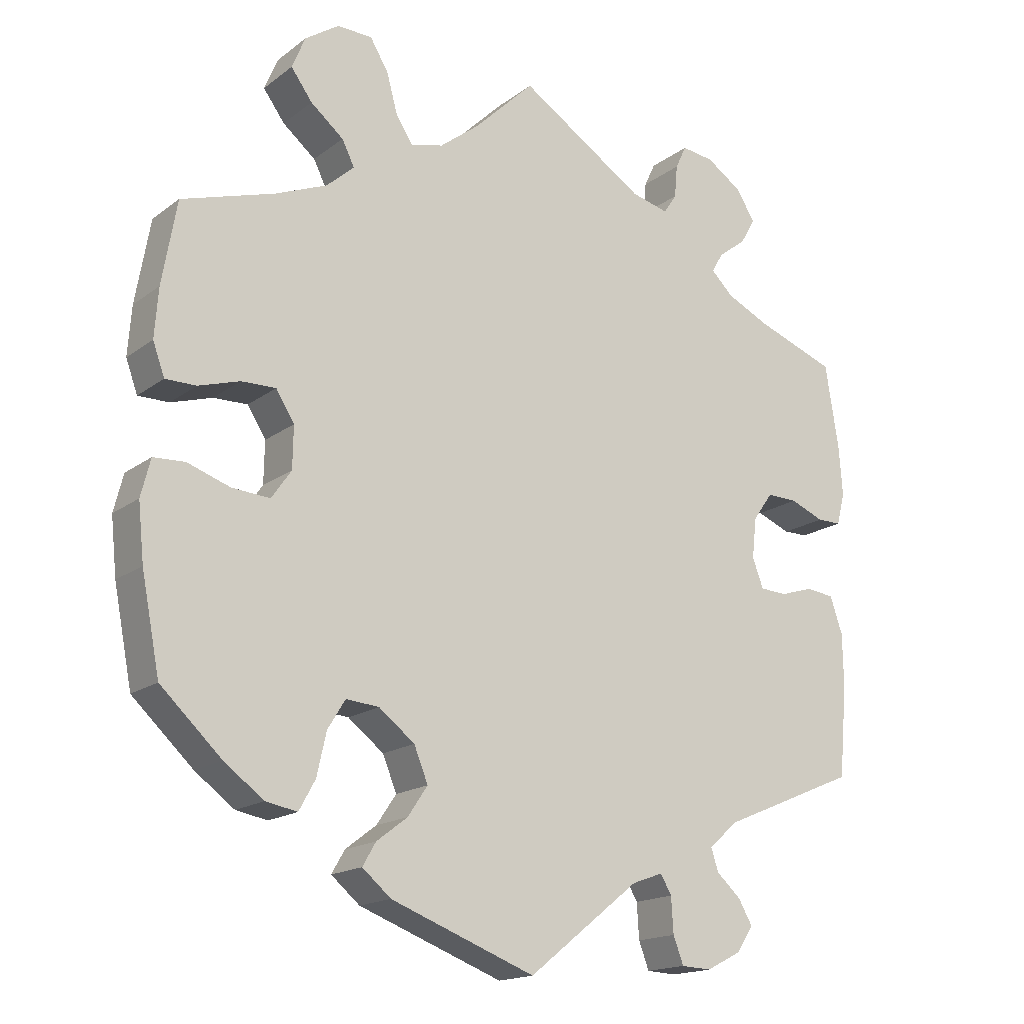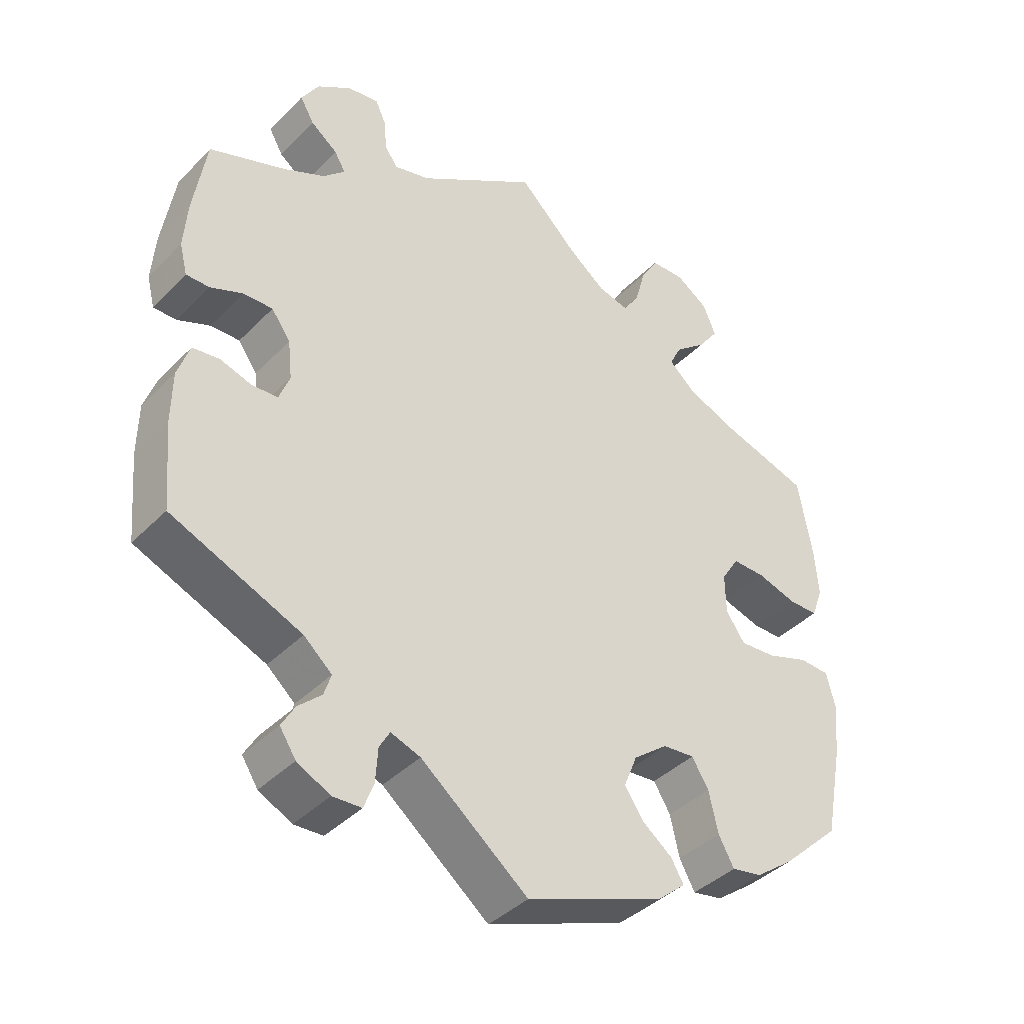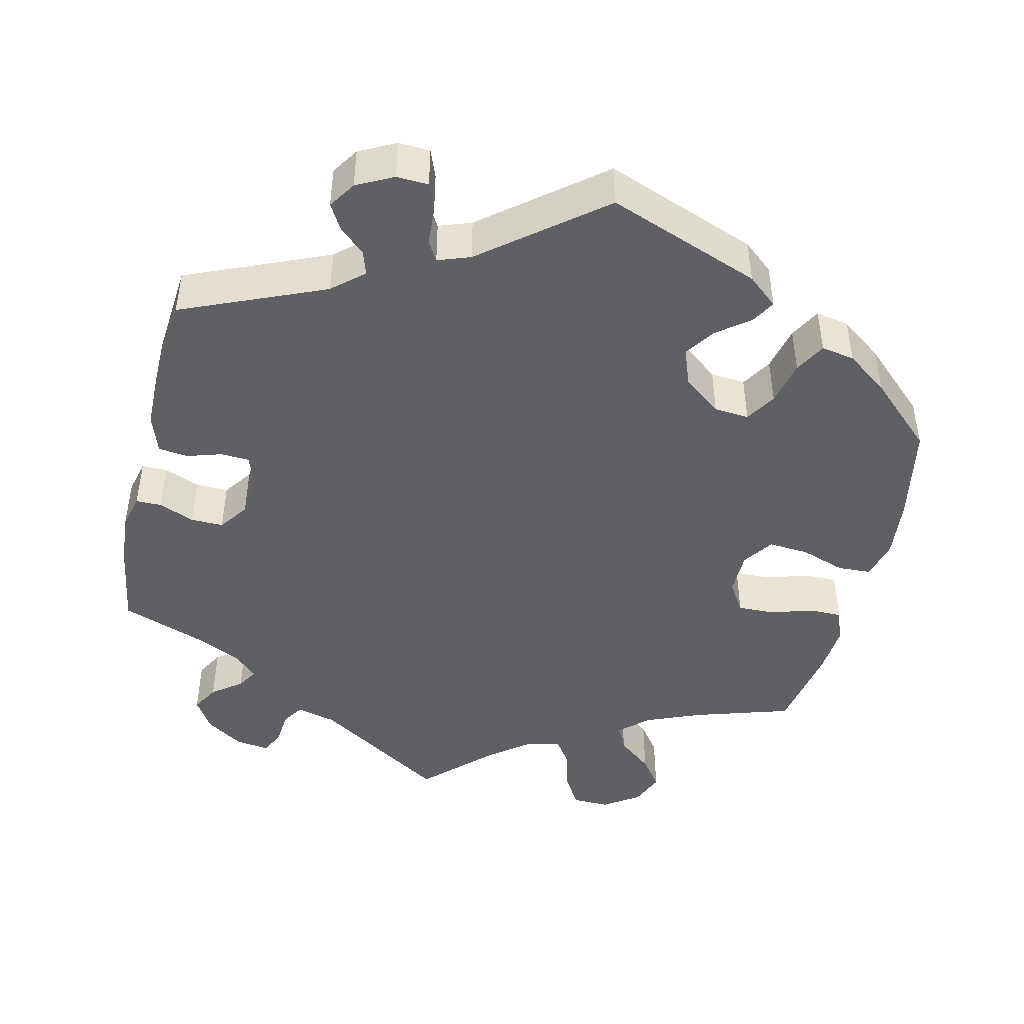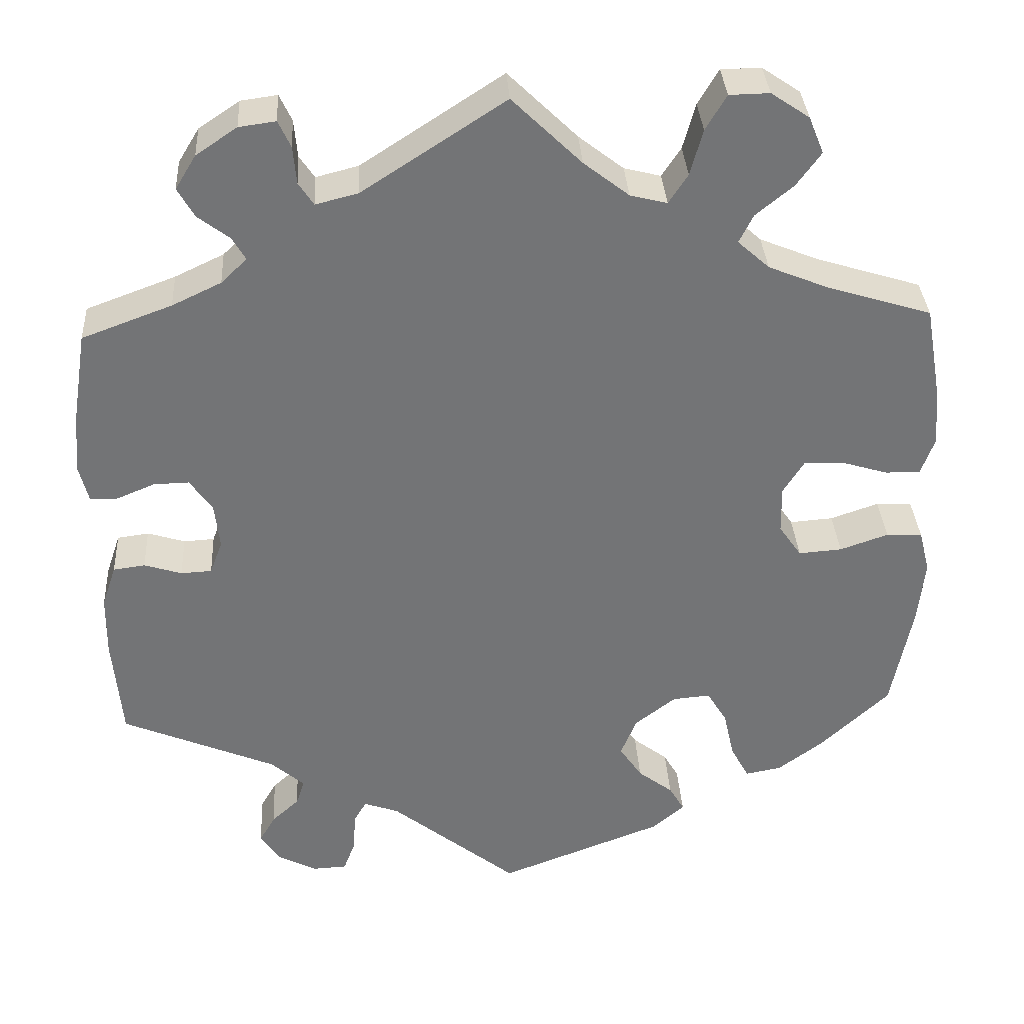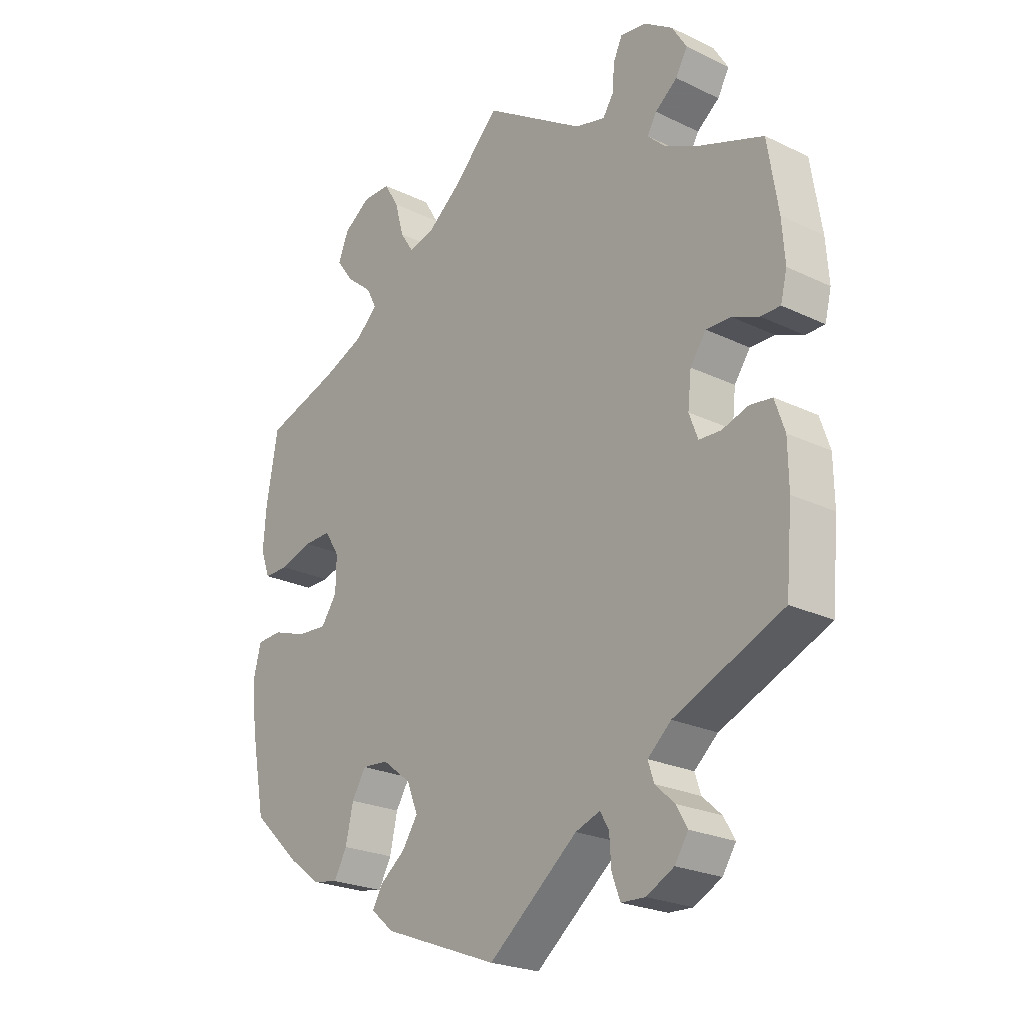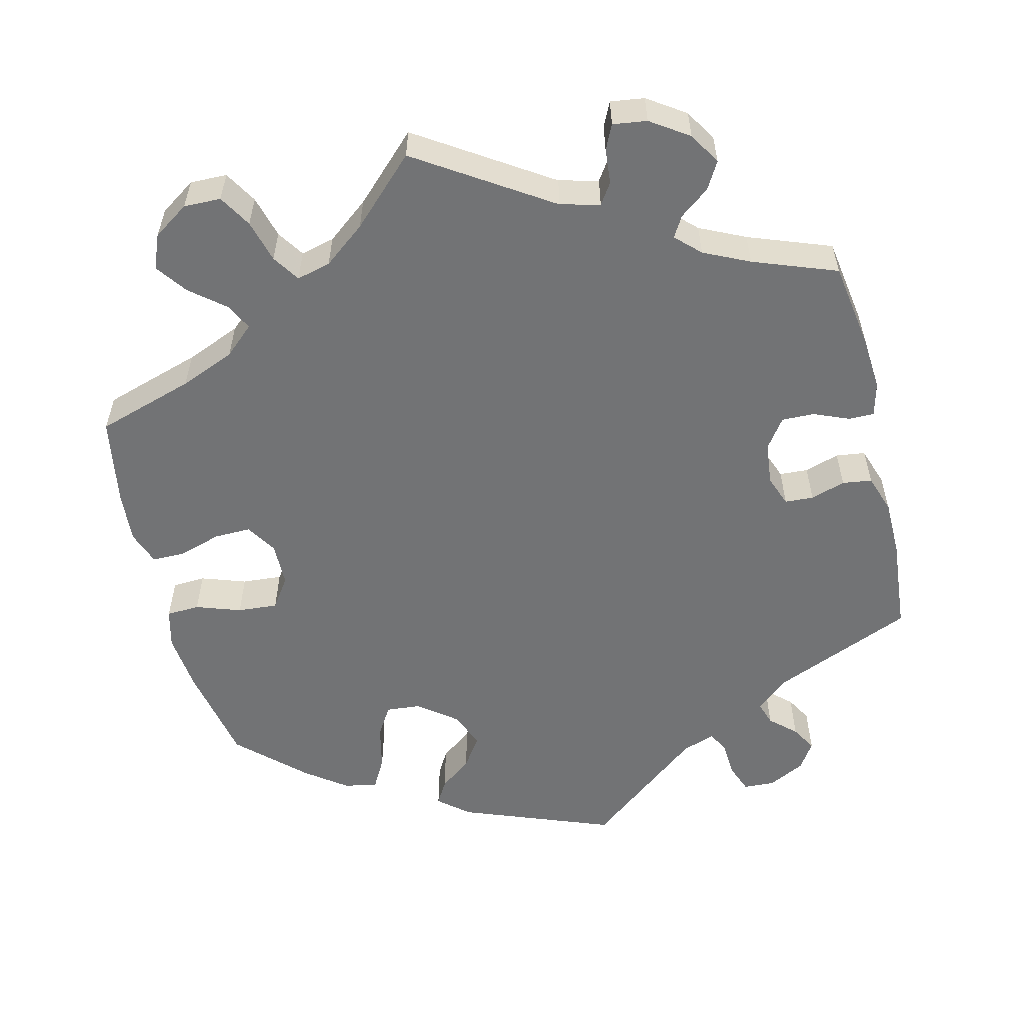
<metadata>
{"format":"obj","ext":"obj","renderer":"f3d","projection":"perspective","resolution":1024,"background":"white","views":[{"elev":-16.8,"azim":-34.4,"up":"+Z"},{"elev":-40.0,"azim":140.8,"up":"+Z"},{"elev":-45.2,"azim":166.9,"up":"+Y"},{"elev":34.1,"azim":176.6,"up":"+Z"},{"elev":-23.7,"azim":51.1,"up":"+Z"},{"elev":-55.8,"azim":13.7,"up":"+Y"}]}
</metadata>
<code>
v 0.315 0.07 -0.367
v 0.275 0.07 -0.402
v 0.285 0.07 -0.433
v 0.318 0.07 -0.463
v 0.337 0.07 -0.496
v 0.314 0.07 -0.531
v 0.267 0.07 -0.555
v 0.226 0.07 -0.553
v 0.212 0.07 -0.516
v 0.209 0.07 -0.468
v 0.194 0.07 -0.442
v 0.152 0.07 -0.457
v 0 0.07 -0.578
v -0.197 0.07 -0.503
v -0.236 0.07 -0.47
v -0.218 0.07 -0.439
v -0.176 0.07 -0.407
v -0.149 0.07 -0.367
v -0.168 0.07 -0.32
v -0.217 0.07 -0.282
v -0.262 0.07 -0.278
v -0.286 0.07 -0.317
v -0.299 0.07 -0.375
v -0.321 0.07 -0.415
v -0.364 0.07 -0.407
v -0.418 0.07 -0.367
v -0.501 0.07 -0.289
v -0.526 0.07 -0.16
v -0.534 0.07 -0.083
v -0.521 0.07 -0.032
v -0.478 0.07 -0.03
v -0.42 0.07 -0.05
v -0.368 0.07 -0.054
v -0.341 0.07 -0.015
v -0.34 0.07 0.042
v -0.365 0.07 0.082
v -0.412 0.07 0.081
v -0.468 0.07 0.064
v -0.51 0.07 0.064
v -0.526 0.07 0.108
v -0.521 0.07 0.175
v -0.501 0.07 0.289
v -0.375 0.07 0.328
v -0.304 0.07 0.357
v -0.266 0.07 0.391
v -0.283 0.07 0.425
v -0.328 0.07 0.462
v -0.357 0.07 0.502
v -0.339 0.07 0.546
v -0.293 0.07 0.577
v -0.245 0.07 0.576
v -0.22 0.07 0.534
v -0.205 0.07 0.479
v -0.182 0.07 0.444
v -0.138 0.07 0.455
v -0.084 0.07 0.497
v -0.001 0.07 0.578
v 0.17 0.07 0.467
v 0.221 0.07 0.454
v 0.239 0.07 0.481
v 0.243 0.07 0.526
v 0.258 0.07 0.558
v 0.302 0.07 0.552
v 0.351 0.07 0.519
v 0.376 0.07 0.478
v 0.356 0.07 0.443
v 0.318 0.07 0.414
v 0.302 0.07 0.387
v 0.333 0.07 0.357
v 0.392 0.07 0.329
v 0.5 0.07 0.289
v 0.518 0.07 0.175
v 0.523 0.07 0.107
v 0.512 0.07 0.063
v 0.479 0.07 0.063
v 0.433 0.07 0.082
v 0.391 0.07 0.083
v 0.364 0.07 0.045
v 0.358 0.07 -0.01
v 0.373 0.07 -0.05
v 0.41 0.07 -0.052
v 0.455 0.07 -0.038
v 0.493 0.07 -0.043
v 0.51 0.07 -0.093
v 0.511 0.07 -0.166
v 0.5 0.07 -0.289
v 0.315 0 -0.367
v 0.275 0 -0.402
v 0.285 0 -0.433
v 0.318 0 -0.463
v 0.337 0 -0.496
v 0.314 0 -0.531
v 0.267 0 -0.555
v 0.226 0 -0.553
v 0.212 0 -0.516
v 0.209 0 -0.468
v 0.194 0 -0.442
v 0.152 0 -0.457
v 0 0 -0.578
v -0.197 0 -0.503
v -0.236 0 -0.47
v -0.218 0 -0.439
v -0.176 0 -0.407
v -0.149 0 -0.367
v -0.168 0 -0.32
v -0.217 0 -0.282
v -0.262 0 -0.278
v -0.286 0 -0.317
v -0.299 0 -0.375
v -0.321 0 -0.415
v -0.364 0 -0.407
v -0.418 0 -0.367
v -0.501 0 -0.289
v -0.526 0 -0.16
v -0.534 0 -0.083
v -0.521 0 -0.032
v -0.478 0 -0.03
v -0.42 0 -0.05
v -0.368 0 -0.054
v -0.341 0 -0.015
v -0.34 0 0.042
v -0.365 0 0.082
v -0.412 0 0.081
v -0.468 0 0.064
v -0.51 0 0.064
v -0.526 0 0.108
v -0.521 0 0.175
v -0.501 0 0.289
v -0.375 0 0.328
v -0.304 0 0.357
v -0.266 0 0.391
v -0.283 0 0.425
v -0.328 0 0.462
v -0.357 0 0.502
v -0.339 0 0.546
v -0.293 0 0.577
v -0.245 0 0.576
v -0.22 0 0.534
v -0.205 0 0.479
v -0.182 0 0.444
v -0.138 0 0.455
v -0.084 0 0.497
v -0.001 0 0.578
v 0.17 0 0.467
v 0.221 0 0.454
v 0.239 0 0.481
v 0.243 0 0.526
v 0.258 0 0.558
v 0.302 0 0.552
v 0.351 0 0.519
v 0.376 0 0.478
v 0.356 0 0.443
v 0.318 0 0.414
v 0.302 0 0.387
v 0.333 0 0.357
v 0.392 0 0.329
v 0.5 0 0.289
v 0.518 0 0.175
v 0.523 0 0.107
v 0.512 0 0.063
v 0.479 0 0.063
v 0.433 0 0.082
v 0.391 0 0.083
v 0.364 0 0.045
v 0.358 0 -0.01
v 0.373 0 -0.05
v 0.41 0 -0.052
v 0.455 0 -0.038
v 0.493 0 -0.043
v 0.51 0 -0.093
v 0.511 0 -0.166
v 0.5 0 -0.289
f 85 86 1
f 84 85 1 2
f 81 82 83 84
f 80 81 84 2
f 79 80 2
f 78 79 2
f 73 74 75 76
f 73 76 77
f 70 71 72 73
f 69 70 73 77
f 68 69 77 78
f 64 65 66 67
f 64 67 68
f 63 64 68
f 60 61 62 63
f 59 60 63 68
f 58 59 68 78
f 56 57 58 78
f 50 51 52 53
f 50 53 54
f 49 50 54
f 46 47 48 49
f 45 46 49 54
f 44 45 54 55
f 40 41 42 43
f 40 43 44
f 37 38 39 40
f 36 37 40 44
f 35 36 44 55
f 29 30 31 32
f 29 32 33
f 28 29 33
f 27 28 33
f 26 27 33 34
f 22 23 24 25
f 21 22 25 26
f 14 15 16 17
f 12 13 14 17
f 11 12 17 18
f 7 8 9 10
f 7 10 11
f 6 7 11
f 3 4 5 6
f 2 3 6 11
f 34 35 55 56
f 21 26 34 56
f 20 21 56 78
f 19 20 78 2
f 2 11 18 19
f 87 172 171
f 88 87 171 170
f 170 169 168 167
f 88 170 167 166
f 88 166 165
f 88 165 164
f 162 161 160 159
f 163 162 159
f 159 158 157 156
f 163 159 156 155
f 164 163 155 154
f 153 152 151 150
f 154 153 150
f 154 150 149
f 149 148 147 146
f 154 149 146 145
f 164 154 145 144
f 164 144 143 142
f 139 138 137 136
f 140 139 136
f 140 136 135
f 135 134 133 132
f 140 135 132 131
f 141 140 131 130
f 129 128 127 126
f 130 129 126
f 126 125 124 123
f 130 126 123 122
f 141 130 122 121
f 118 117 116 115
f 119 118 115
f 119 115 114
f 119 114 113
f 120 119 113 112
f 111 110 109 108
f 112 111 108 107
f 103 102 101 100
f 103 100 99 98
f 104 103 98 97
f 96 95 94 93
f 97 96 93
f 97 93 92
f 92 91 90 89
f 97 92 89 88
f 142 141 121 120
f 142 120 112 107
f 164 142 107 106
f 88 164 106 105
f 105 104 97 88
f 1 87 88 2
f 2 88 89 3
f 3 89 90 4
f 4 90 91 5
f 5 91 92 6
f 6 92 93 7
f 7 93 94 8
f 8 94 95 9
f 9 95 96 10
f 10 96 97 11
f 11 97 98 12
f 12 98 99 13
f 13 99 100 14
f 14 100 101 15
f 15 101 102 16
f 16 102 103 17
f 17 103 104 18
f 18 104 105 19
f 19 105 106 20
f 20 106 107 21
f 21 107 108 22
f 22 108 109 23
f 23 109 110 24
f 24 110 111 25
f 25 111 112 26
f 26 112 113 27
f 27 113 114 28
f 28 114 115 29
f 29 115 116 30
f 30 116 117 31
f 31 117 118 32
f 32 118 119 33
f 33 119 120 34
f 34 120 121 35
f 35 121 122 36
f 36 122 123 37
f 37 123 124 38
f 38 124 125 39
f 39 125 126 40
f 40 126 127 41
f 41 127 128 42
f 42 128 129 43
f 43 129 130 44
f 44 130 131 45
f 45 131 132 46
f 46 132 133 47
f 47 133 134 48
f 48 134 135 49
f 49 135 136 50
f 50 136 137 51
f 51 137 138 52
f 52 138 139 53
f 53 139 140 54
f 54 140 141 55
f 55 141 142 56
f 56 142 143 57
f 57 143 144 58
f 58 144 145 59
f 59 145 146 60
f 60 146 147 61
f 61 147 148 62
f 62 148 149 63
f 63 149 150 64
f 64 150 151 65
f 65 151 152 66
f 66 152 153 67
f 67 153 154 68
f 68 154 155 69
f 69 155 156 70
f 70 156 157 71
f 71 157 158 72
f 72 158 159 73
f 73 159 160 74
f 74 160 161 75
f 75 161 162 76
f 76 162 163 77
f 77 163 164 78
f 78 164 165 79
f 79 165 166 80
f 80 166 167 81
f 81 167 168 82
f 82 168 169 83
f 83 169 170 84
f 84 170 171 85
f 85 171 172 86
f 86 172 87 1

</code>
